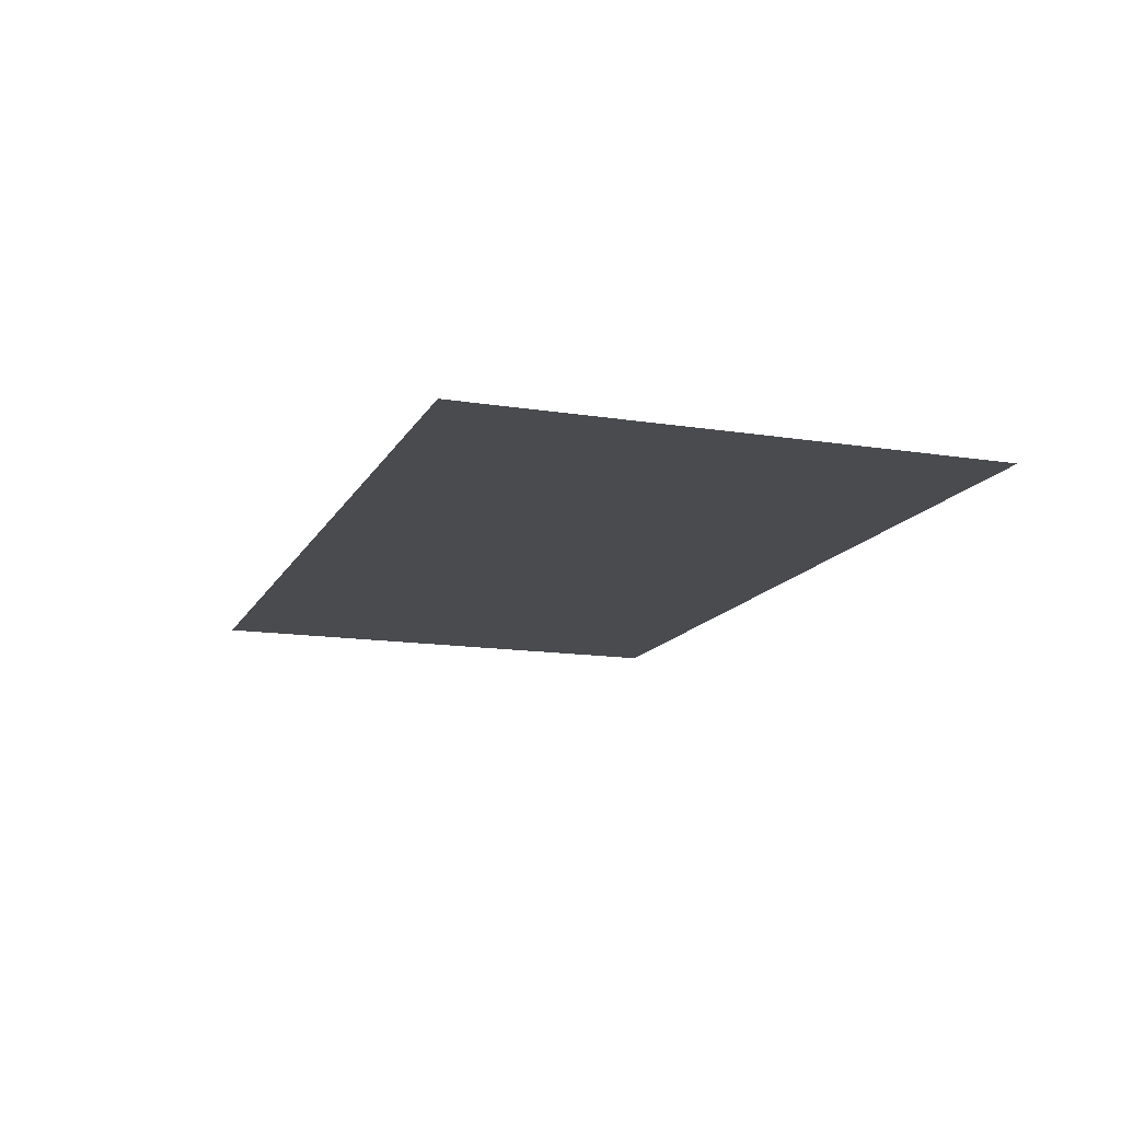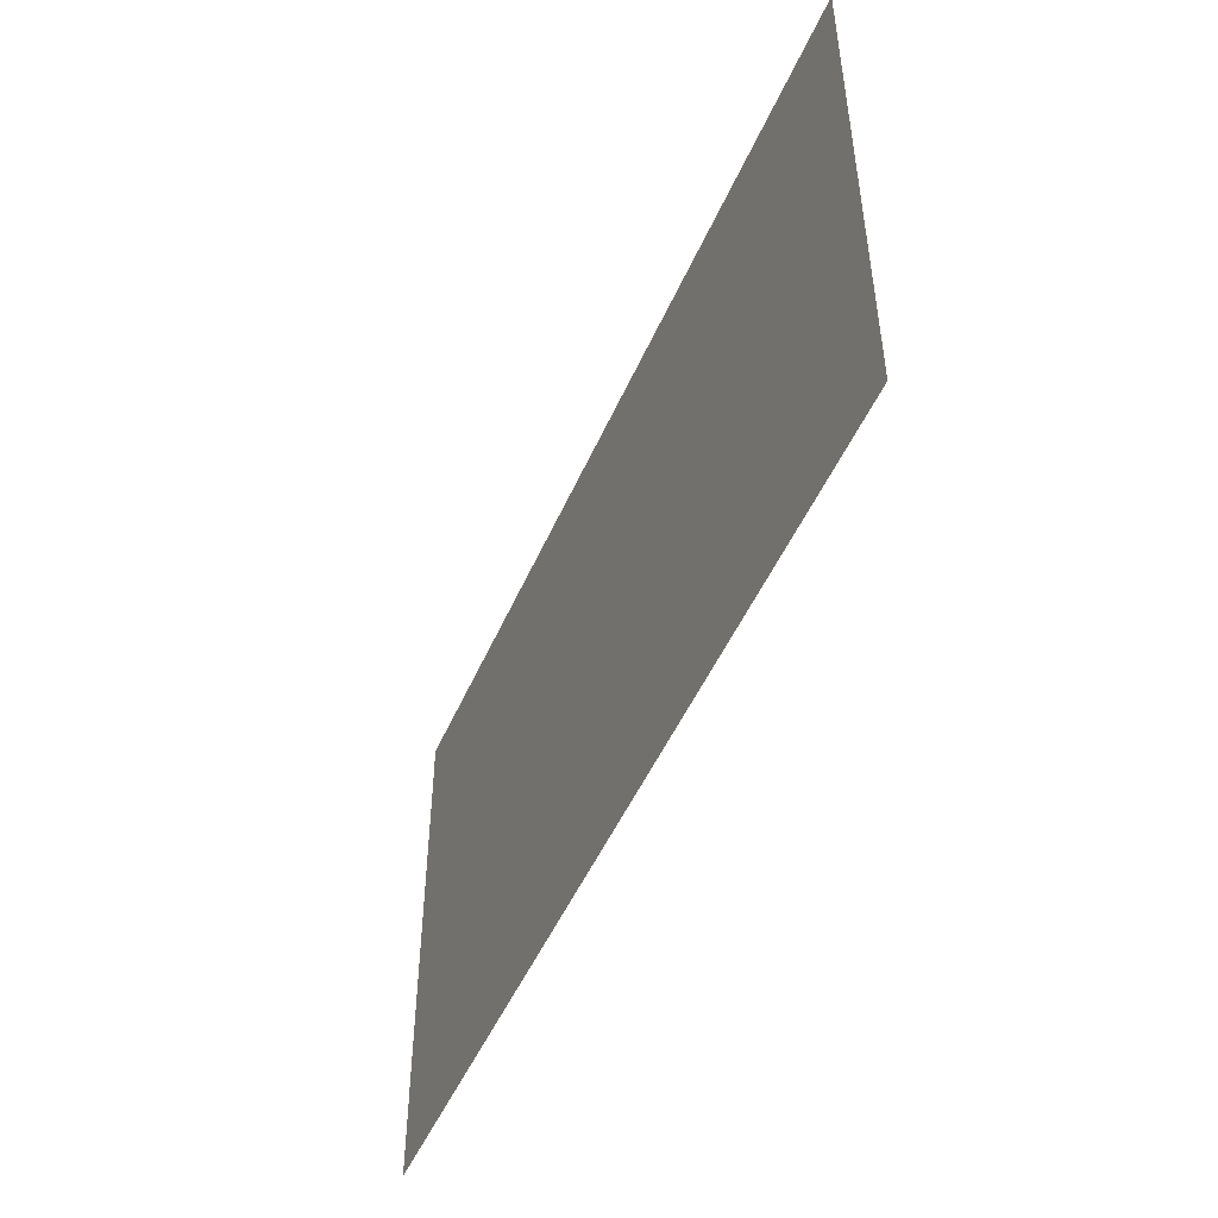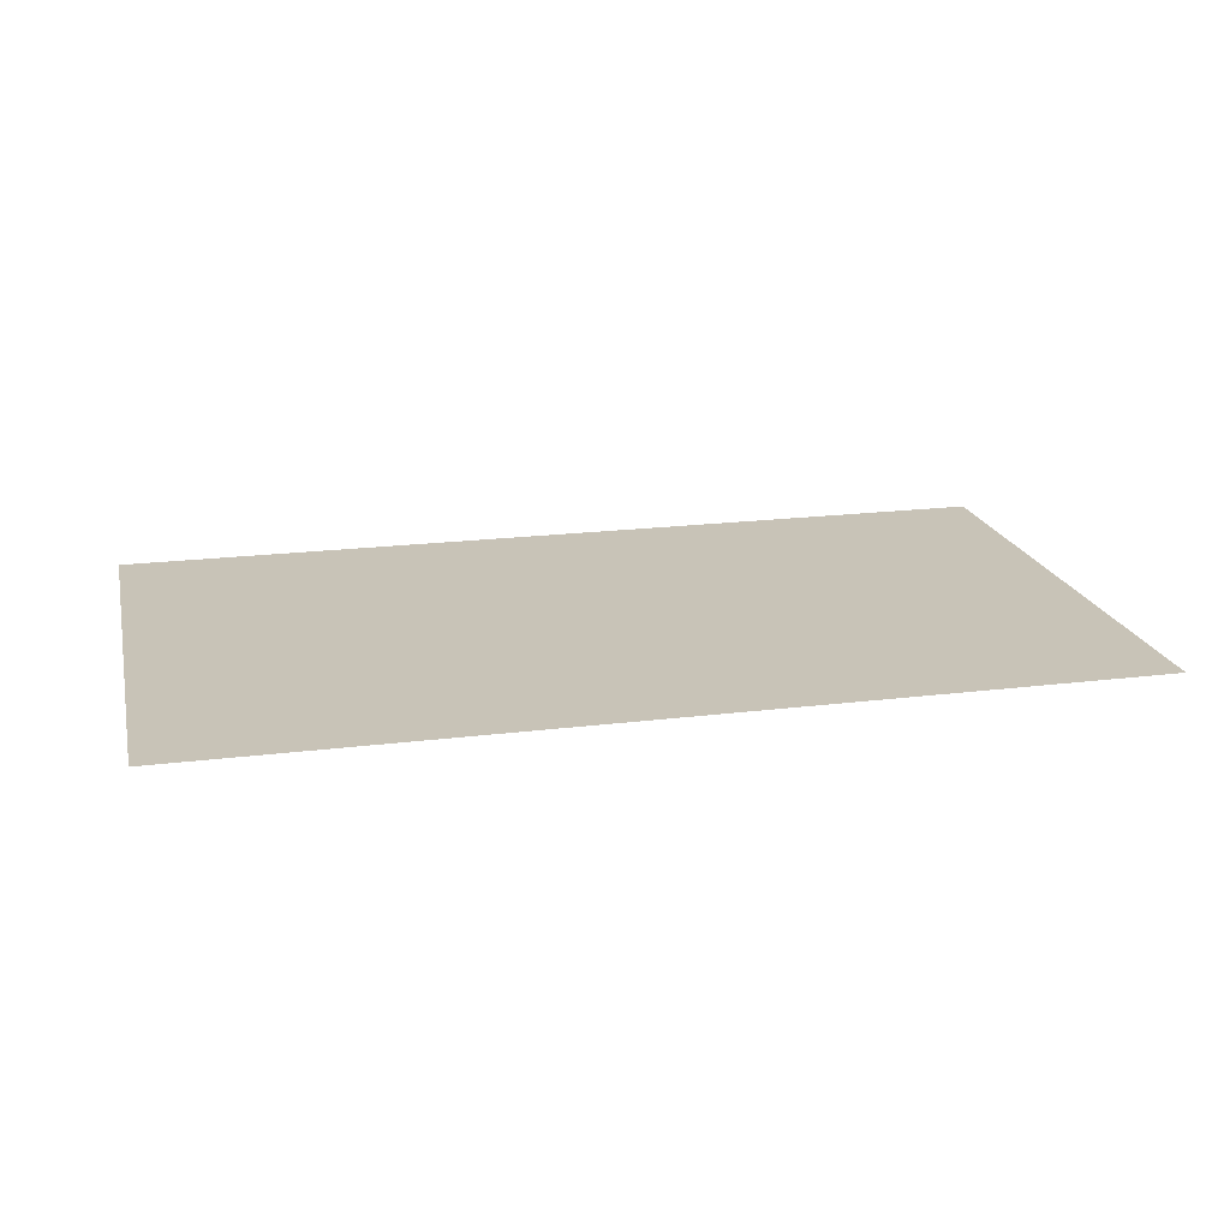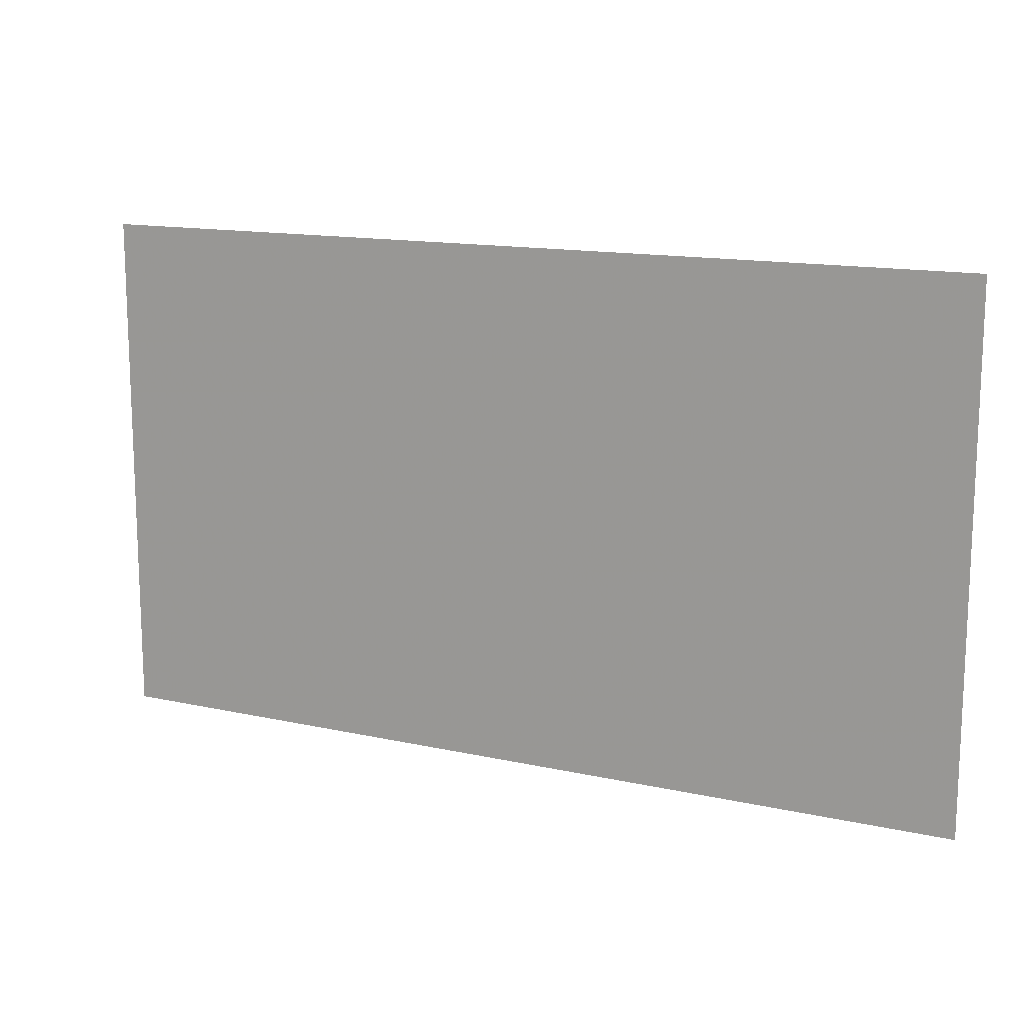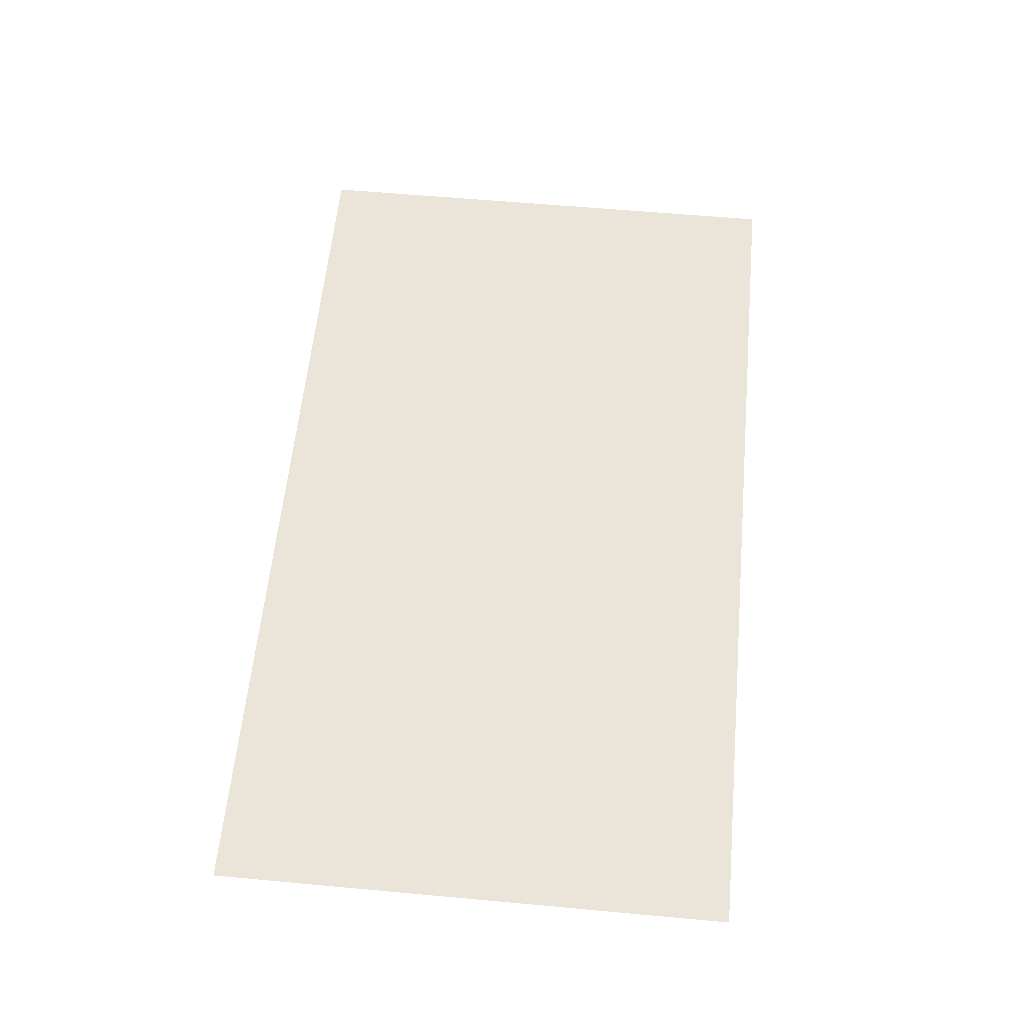
<metadata>
{"format":"obj","ext":"obj","renderer":"f3d","projection":"perspective","resolution":1024,"background":"white","views":[{"elev":-14.2,"azim":70.7,"up":"+Z"},{"elev":-49.0,"azim":-112.9,"up":"+Y"},{"elev":19.6,"azim":-13.1,"up":"+Z"},{"elev":14.0,"azim":-153.7,"up":"+Y"},{"elev":59.3,"azim":-84.6,"up":"+Z"}]}
</metadata>
<code>
v -41.24 -16.39 0.05
v -0.79 -16.39 0.05
v -0.805 6.816 0.05
v -41.25 6.816 0.05
g Terrain_1699_6
f 1 3 2
f 4 3 1

</code>
